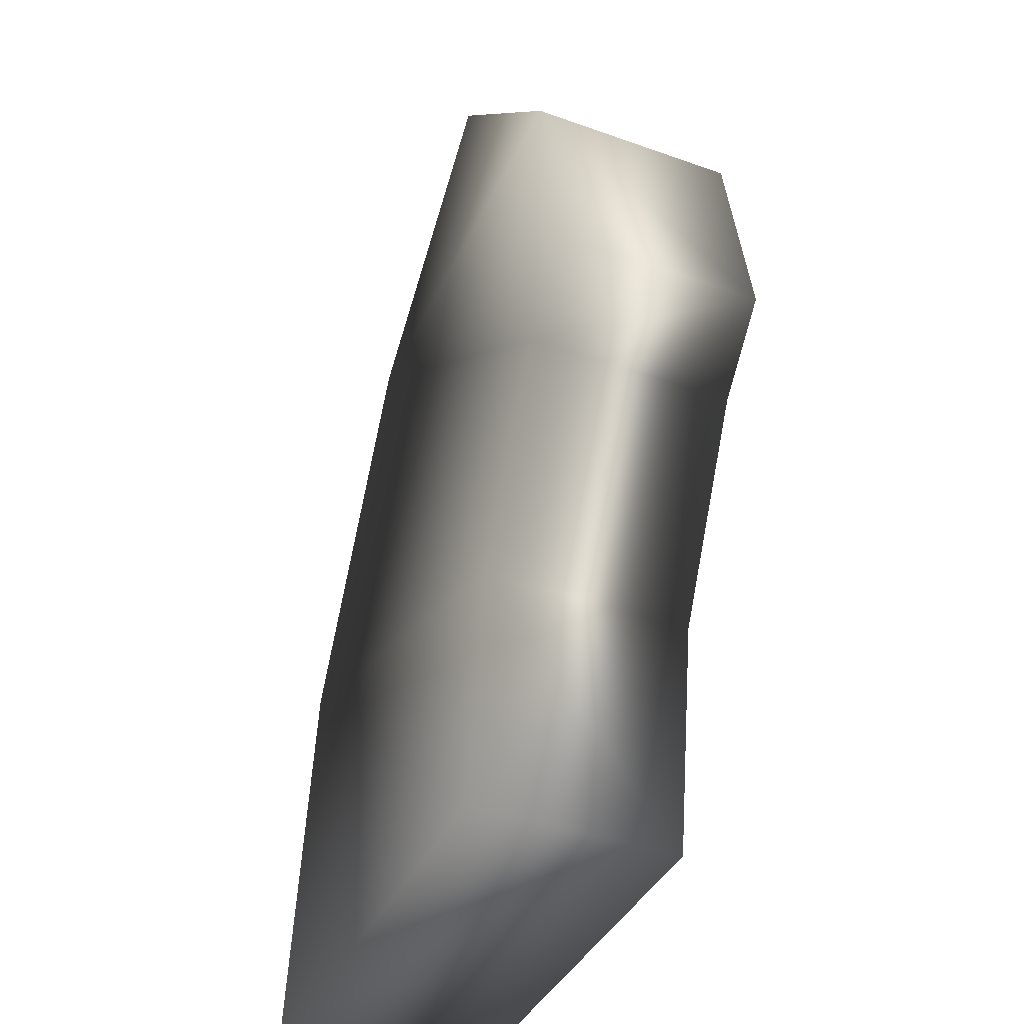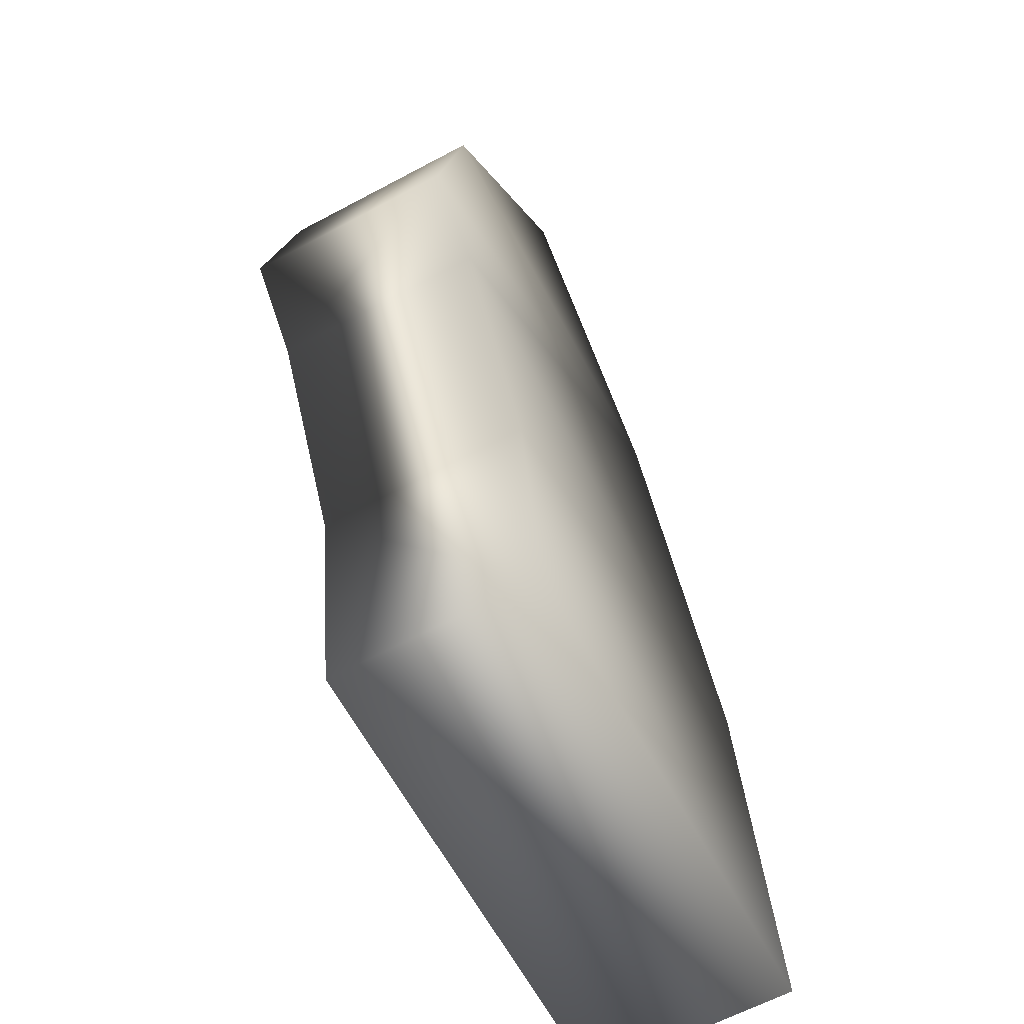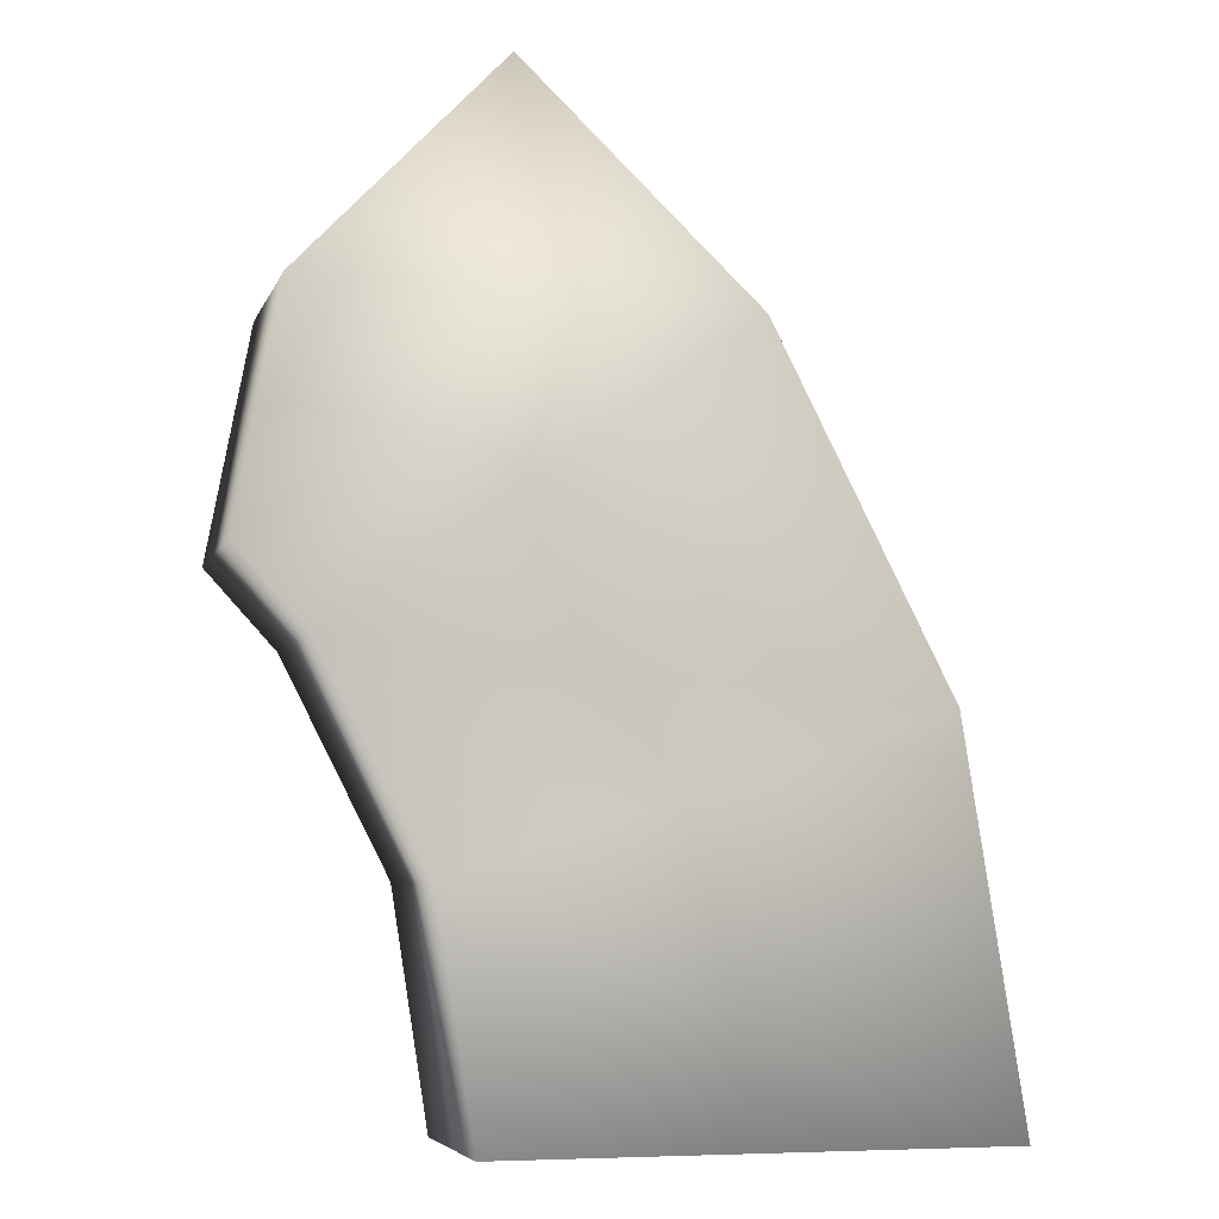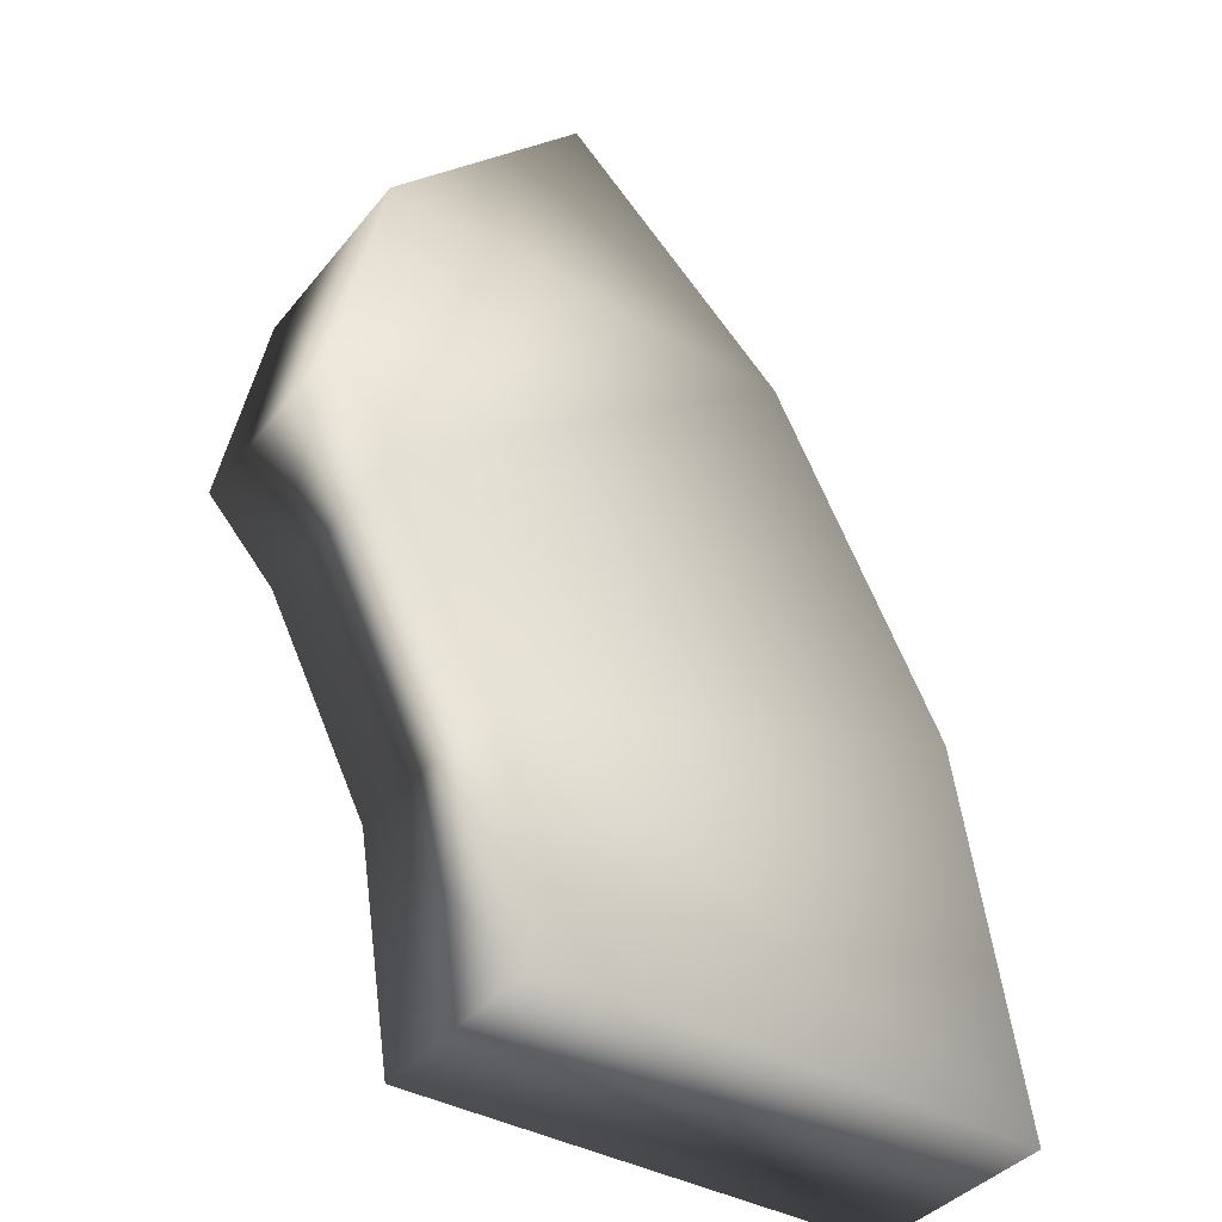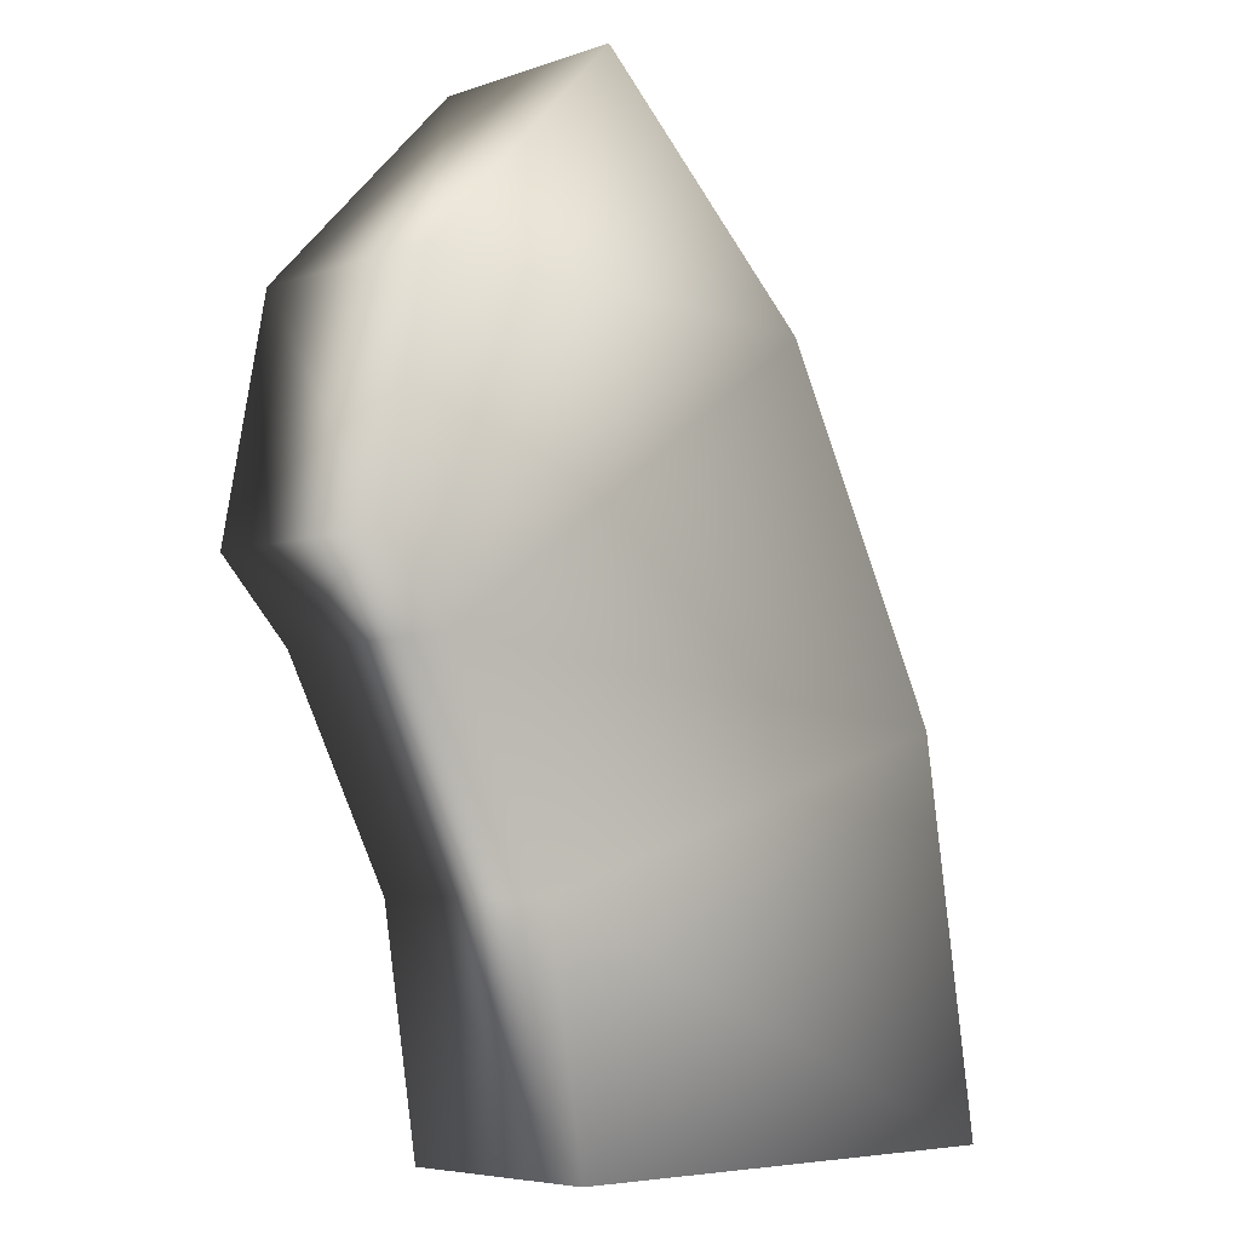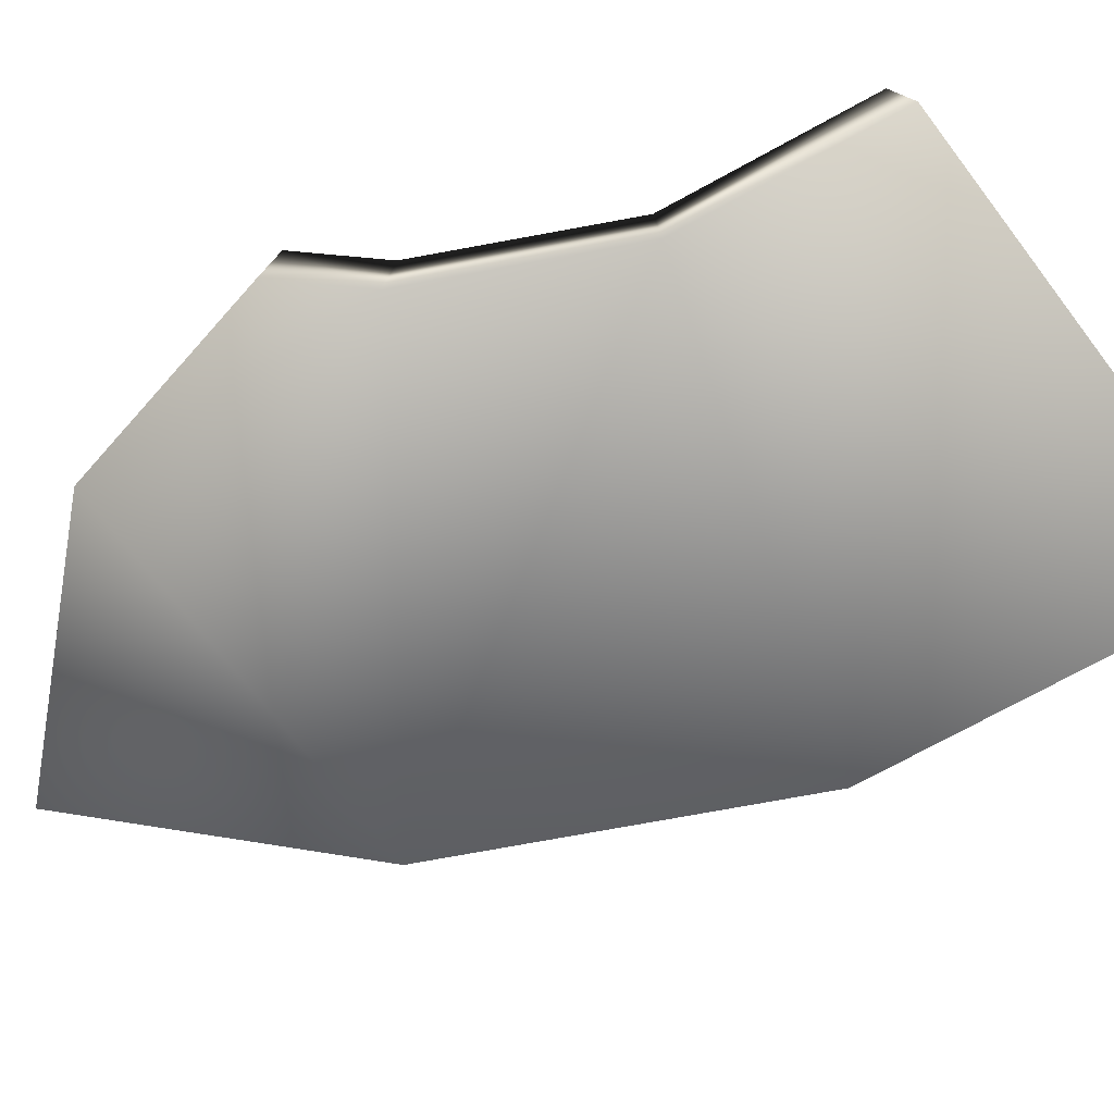
<metadata>
{"format":"obj","ext":"obj","renderer":"f3d","projection":"perspective","resolution":1024,"background":"white","views":[{"elev":-39.5,"azim":-113.9,"up":"+Y"},{"elev":-63.5,"azim":-61.7,"up":"+Y"},{"elev":-5.9,"azim":-14.8,"up":"+Y"},{"elev":-39.3,"azim":-34.7,"up":"+Y"},{"elev":-5.7,"azim":-43.7,"up":"+Y"},{"elev":-77.1,"azim":-52.7,"up":"+Z"}]}
</metadata>
<code>
g ruinArc04_COL
v 3.867 1.256 -0.5767
v 4.066 0 0.5767
v 4.066 0 -0.5767
v 3.867 1.256 0.5767
v 6.777 0 0.5767
v 3.29 2.39 -0.5767
v 6.445 2.094 0.5767
v 6.777 0 -0.5767
v 3.29 2.39 0.5767
v 5.483 3.983 0.5767
v 6.445 2.094 -0.5767
v 4.066 0 -0.5767
v 3.867 1.256 -0.5767
v 2.91 2.806 0.5767
v 2.91 2.806 -0.5767
v 3.145 4.055 0.5767
v 4.222 5.18 0.5767
v 4.222 5.18 -0.5767
v 5.483 3.983 -0.5767
v 3.29 2.39 -0.5767
v 3.145 4.055 -0.5767
v 2.91 2.806 -0.5767
v 6.777 0 0.5767
v 6.777 0 -0.5767
v 4.066 0 -0.5767
v 4.066 0 0.5767
v 3.145 4.055 -0.5767
v 3.145 4.055 0.5767
v 2.91 2.806 0.5767
v 2.91 2.806 -0.5767
v 3.145 4.055 0.5767
v 3.145 4.055 -0.5767
v 4.222 5.18 -0.5767
v 4.222 5.18 0.5767
g ruinArc04_COL_0
f 3 2 1
f 2 4 1
f 2 5 4
f 1 4 6
f 5 7 4
f 5 8 7
f 4 9 6
f 4 7 9
f 7 10 9
f 8 11 7
f 7 11 10
f 8 12 11
f 12 13 11
f 6 9 14
f 14 9 10
f 15 6 14
f 16 14 10
f 16 10 17
f 17 10 18
f 11 19 10
f 11 13 19
f 10 19 18
f 13 20 19
f 18 19 21
f 19 20 21
f 20 22 21
f 25 24 23
f 26 25 23
f 29 28 27
f 30 29 27
f 33 32 31
f 34 33 31

</code>
